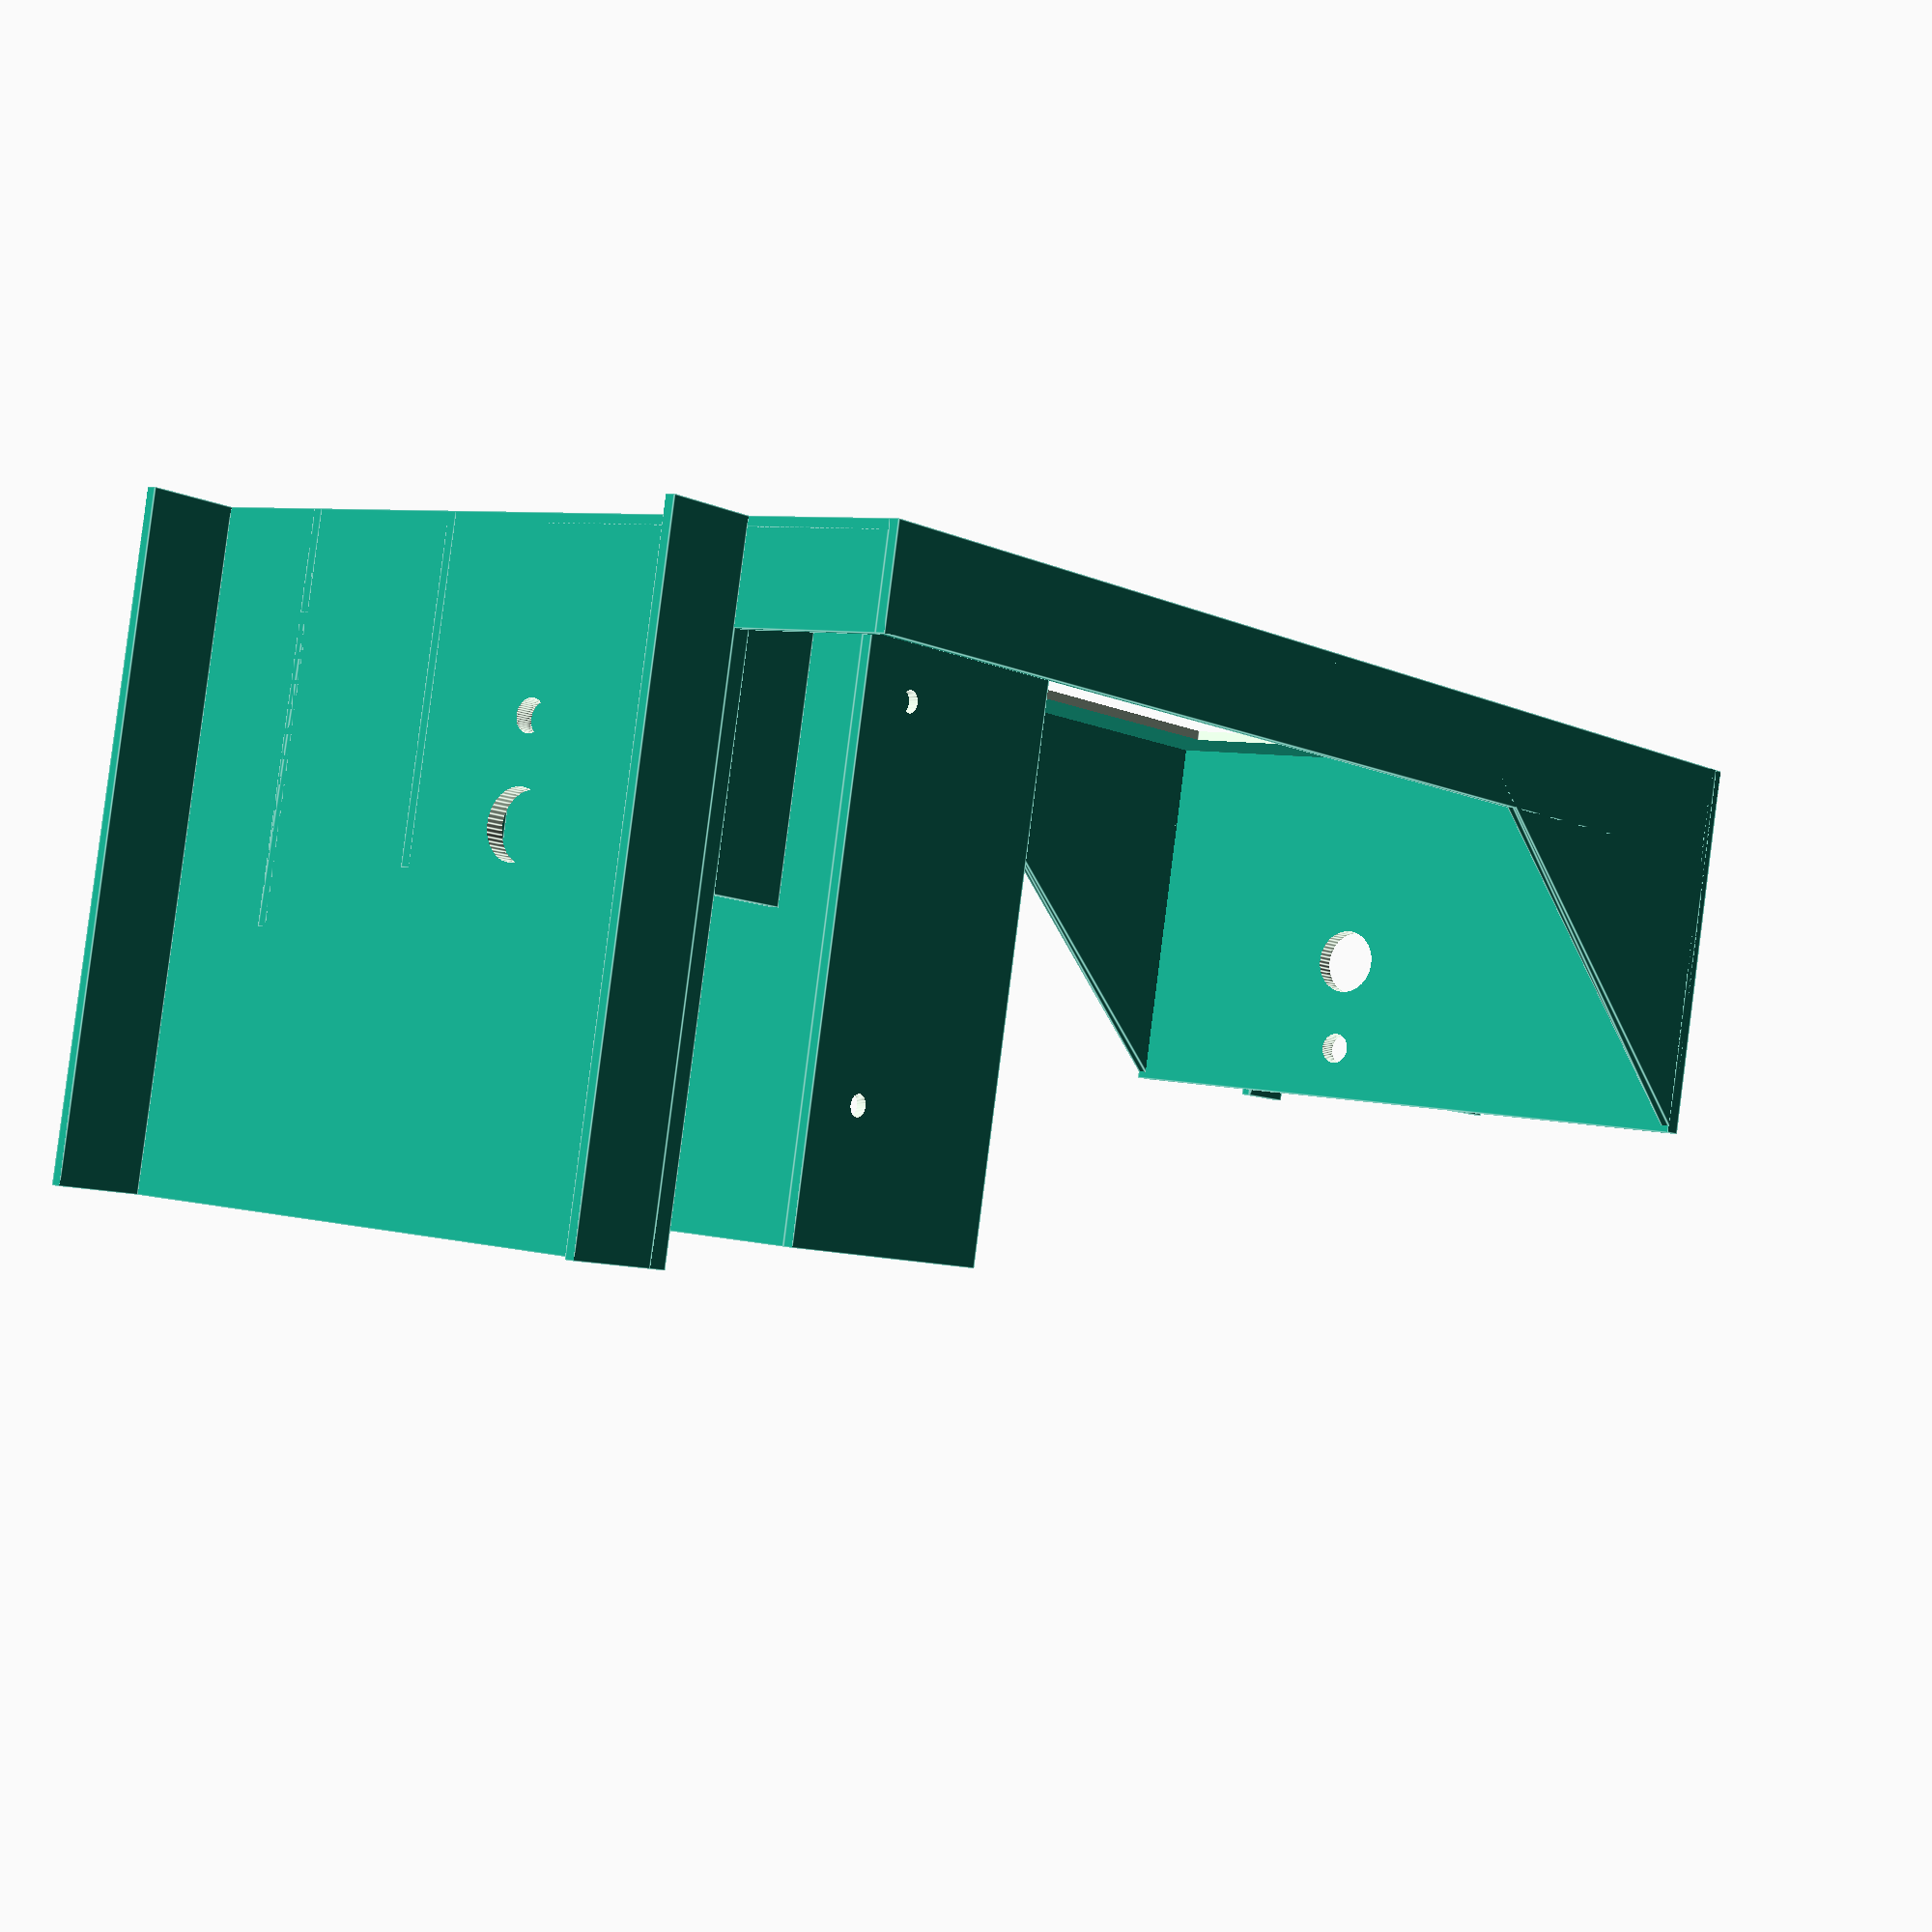
<openscad>
$fa = 1;
$fs = 0.5;
$fn = 50;

////////////////////////////////
// All measurements are in mm //
////////////////////////////////

tw = 1.5; // thickness of any walls

// Disk drive hole (DHOLE)
dhole_width = 87;
dhole_height = 214;
dhole_pad_top = 1.5;
dhole_pad_bottom = 1.5;
dhole_pad_right = 10;
dhole_pad_left = 10;

dhole_total_width = dhole_width + dhole_pad_right + dhole_pad_left;
dhole_total_height = dhole_height + dhole_pad_top + dhole_pad_bottom;
dhole_center_x_offset = dhole_total_width/2;

// Metal angled Base (ABASE)
abase_width = 97;
abase_height = 100; // back -- to support
abase_depth = 15; // down -- to support
abase_x_offset_to_dhole = 27;

abase_total_width = abase_width + tw + tw;
abase_total_x_offset_to_dhole = 27 + tw;

// Bottom screw hole
bscrew_radius = 2.5;
bscrew_back_from_dhole = 25.5;
bscrew_x_offset_from_abase_left_edge = abase_total_width - 32;

// Top screw hole
tscrew_radius = 2.5;
tscrew_x_offset_from_left_dhole = 54;
tscrew_back_from_dhole =  49;

gotek_start_height = 18;
gotek_0_height = 0;
gotek_button_radius = 2;
gotek_led_radius = 1.7;

///////////////////////////////
// Disk drive hole faceplate //
///////////////////////////////

difference() {
  union() {
    translate([-dhole_center_x_offset, 0, 0])
      cube([dhole_total_width, tw, dhole_total_height]);
    // gotek 0 oled internal frame
    translate([-dhole_center_x_offset + (dhole_total_width - 70)/2, 0, gotek_start_height + gotek_0_height]) {
      translate([27-6,0,17]) cube([39,4,tw]);
      translate([27-6,0,17+12.5+tw]) cube([39,4,tw]);
      translate([27-6-tw,0,17]) cube([tw,4,12.5+2*tw]);
      translate([27-6+39,0,17]) cube([tw,4,12.5+2*tw]);
    }
  }
  for (xpos=[1:4:82]) {
    translate([-dhole_center_x_offset - 5 + (dhole_total_width/2) - 36.5 + xpos, -1, 10])
      cube([1,2*tw,6]);
  }
  
  // gotek 0
  translate([-dhole_center_x_offset + (dhole_total_width - 70)/2, 0, gotek_start_height + gotek_0_height]) {
    translate ([10,tw+1,12]) rotate([90,0,0]) cylinder(h=tw*2,r=gotek_button_radius);
    translate ([18,tw+1,12]) rotate([90,0,0]) cylinder(h=tw*2,r=gotek_button_radius);
    translate ([10,tw+1,17]) rotate([90,0,0]) cylinder(h=tw*2,r=gotek_led_radius);
    translate ([27,-1,9]) cube([15,tw*2,8]); // usb slot
    translate ([27,-1,20]) cube([25,tw*2,10]); // oled slot
    translate ([12,2,24.8]) rotate([90,0,0]) cylinder(h=tw,r=4.1);
    translate ([43,1.4,11]) rotate([90, 0, 0]) linear_extrude(2*tw) text("Disk :0", size=4.5);
    translate([0,-1,7]) cube([70,tw,1]);
    translate([0,-1,31]) cube([70,tw,1]);
  }
  
  // empty space
  translate([-dhole_center_x_offset + 15,-1,70]) cube([abase_width-20,tw*2,130]);
}

///////////////////
// 4 Gotek sleds //
///////////////////
translate([-dhole_center_x_offset + (dhole_total_width - 70)/2 - tw, 0, gotek_start_height + gotek_0_height])
  difference() {
    cube([tw,95,40]);
    // gotek 0 screw holes
    translate ([-1,20,10]) rotate([0,90,0]) cylinder(h=tw*2,r=1.6);
    translate ([-1,75,10]) rotate([0,90,0]) cylinder(h=tw*2,r=1.6);
  }
translate([-dhole_center_x_offset + dhole_total_width - (dhole_total_width - 70)/2, 0, gotek_start_height + gotek_0_height])
  difference() {
    cube([tw,95,40]);
    // gotek 0 screw holes
    translate ([-1,20,10]) rotate([0,90,0]) cylinder(h=tw*2,r=1.6);
    translate ([-1,75,10]) rotate([0,90,0]) cylinder(h=tw*2,r=1.6);
  }
// gotek 0 sled bottom
translate([-dhole_center_x_offset + (dhole_total_width - 70)/2, 0, gotek_start_height + gotek_0_height])
  cube([70,95,tw]);

///////////////////////////////
// Fits on metal angled base //
///////////////////////////////
union () {
  translate([-dhole_center_x_offset + dhole_pad_left - abase_total_x_offset_to_dhole, 0, 0])
    difference() {
      cube([abase_total_width, abase_height, tw*2]);
      translate([bscrew_x_offset_from_abase_left_edge - bscrew_radius,
                 bscrew_back_from_dhole + bscrew_radius, -1])
        cylinder(h=tw*3, r=bscrew_radius);
      translate([bscrew_x_offset_from_abase_left_edge - bscrew_radius,
                 bscrew_back_from_dhole + bscrew_radius + 15, -1])
        cylinder(h=tw*3, r=5.25);
    }
  translate([-dhole_center_x_offset + dhole_pad_left - abase_total_x_offset_to_dhole,
             0, -abase_depth])
    cube([tw, abase_height, abase_depth]); 
  translate([-dhole_center_x_offset + dhole_pad_left - abase_total_x_offset_to_dhole + abase_total_width - tw,
             0, -abase_depth])
    cube([tw, abase_height, abase_depth]); 
}

translate([-dhole_center_x_offset, 0, 0])
  cube([tw, 15, dhole_total_height]);
translate([dhole_center_x_offset - tw, 0, 0])
  cube([tw, 15, dhole_total_height]);
translate([dhole_center_x_offset - tw-abase_x_offset_to_dhole, 0, 0])
  cube([abase_x_offset_to_dhole, 15, tw]);

translate([-dhole_center_x_offset + tw, 0, 0])
rotate([0, -90, 0])
linear_extrude(tw) polygon(points=[[0, 0],[30, 0],[0, 60]]);;

// gotek sled support
translate([-dhole_center_x_offset + dhole_pad_left - abase_total_x_offset_to_dhole + abase_total_width - 3, 0, 0])
  cube([tw,50,gotek_start_height]);
translate([-dhole_center_x_offset + dhole_pad_left - abase_total_x_offset_to_dhole + abase_total_width - 55, 0, 0])
  cube([tw,50,gotek_start_height]);

/////////////////////////
// Fits on top support //
/////////////////////////
translate([-dhole_center_x_offset, 0, dhole_total_height - tw]) 
  difference() {
    cube([dhole_total_width, 60, tw*2]);
    translate([dhole_total_width -tscrew_radius - dhole_pad_left - tscrew_x_offset_from_left_dhole,
               tscrew_back_from_dhole + tscrew_radius, -1])
      cylinder(h=tw*3,r=tscrew_radius);
        translate([dhole_total_width -tscrew_radius - dhole_pad_left - tscrew_x_offset_from_left_dhole,
               tscrew_back_from_dhole + tscrew_radius - 15, -1])
      cylinder(h=tw*3,r=5.25);
  }
// sled guide
translate([dhole_center_x_offset-43, 0, dhole_total_height])
  rotate([0, -90, 0])
  linear_extrude(tw) polygon(points=[[0, 0],[10, 20],[10, 60],[0, 60]]);
translate([dhole_center_x_offset-84, 18, dhole_total_height])
  rotate([0, -90, 0])
  linear_extrude(tw) polygon(points=[[0, 0],[10, 20],[10, 43],[0, 43]]);
// angle supports
translate([dhole_center_x_offset-tw, 0, dhole_total_height])
  rotate([0, 90, 0])
  linear_extrude(tw) 
    polygon(points=[[0, 0],[80, 0],[0, 60]]);
translate([dhole_center_x_offset - dhole_total_width, 0, dhole_total_height])
  rotate([0, 90, 0])
  linear_extrude(tw) 
    polygon(points=[[0, 0],[80, 0],[0, 60]]);

</openscad>
<views>
elev=188.5 azim=350.8 roll=322.7 proj=p view=edges
</views>
